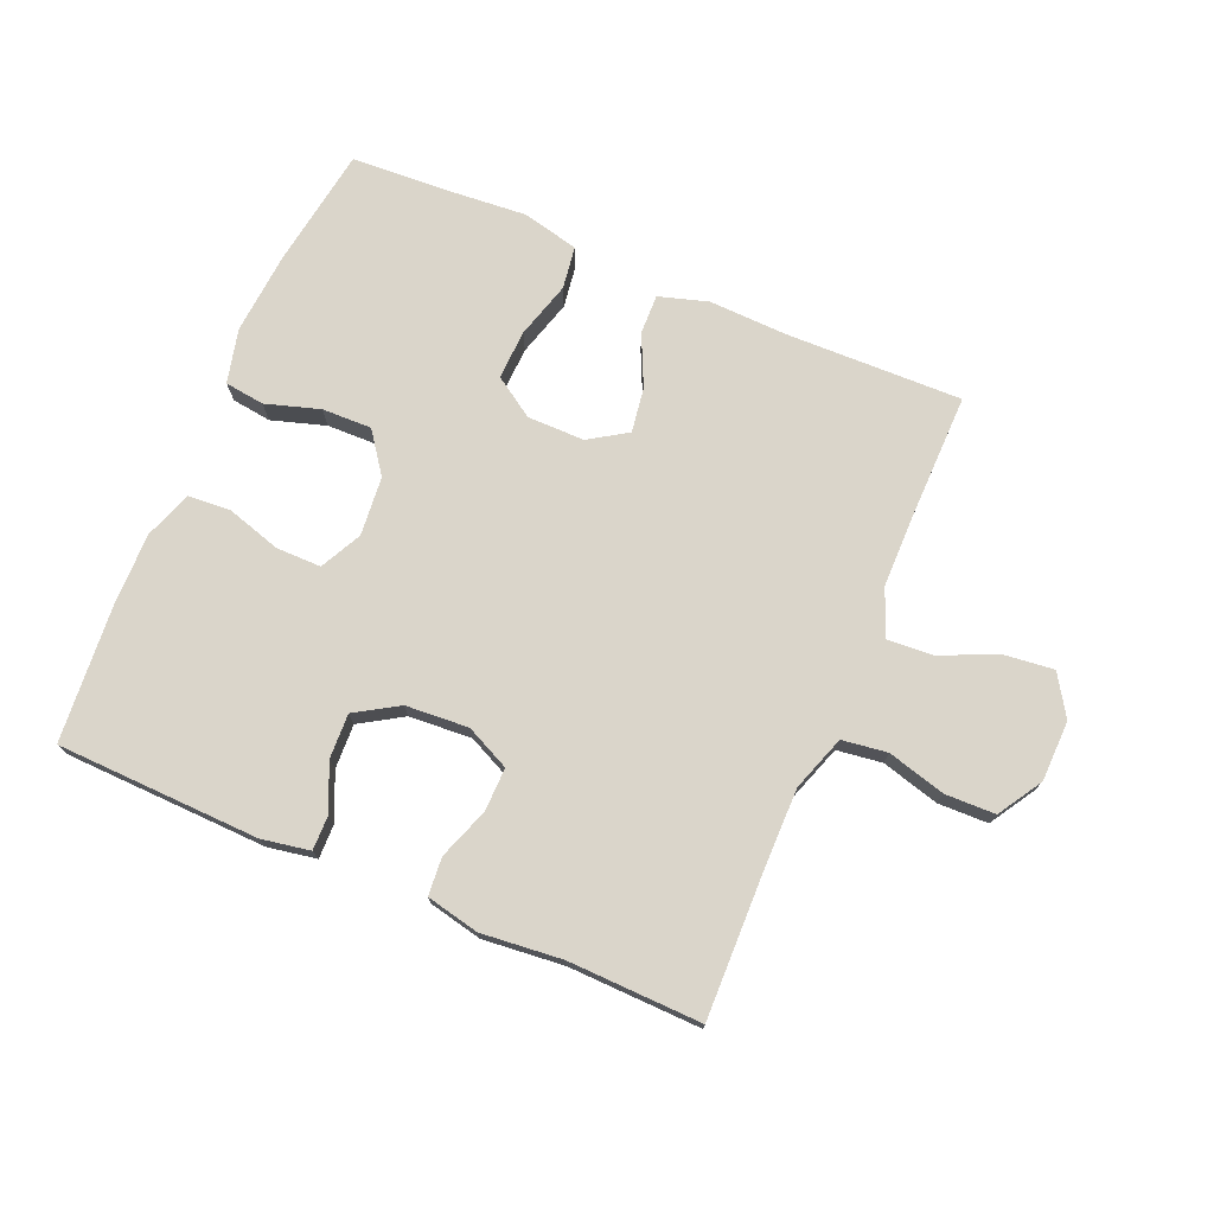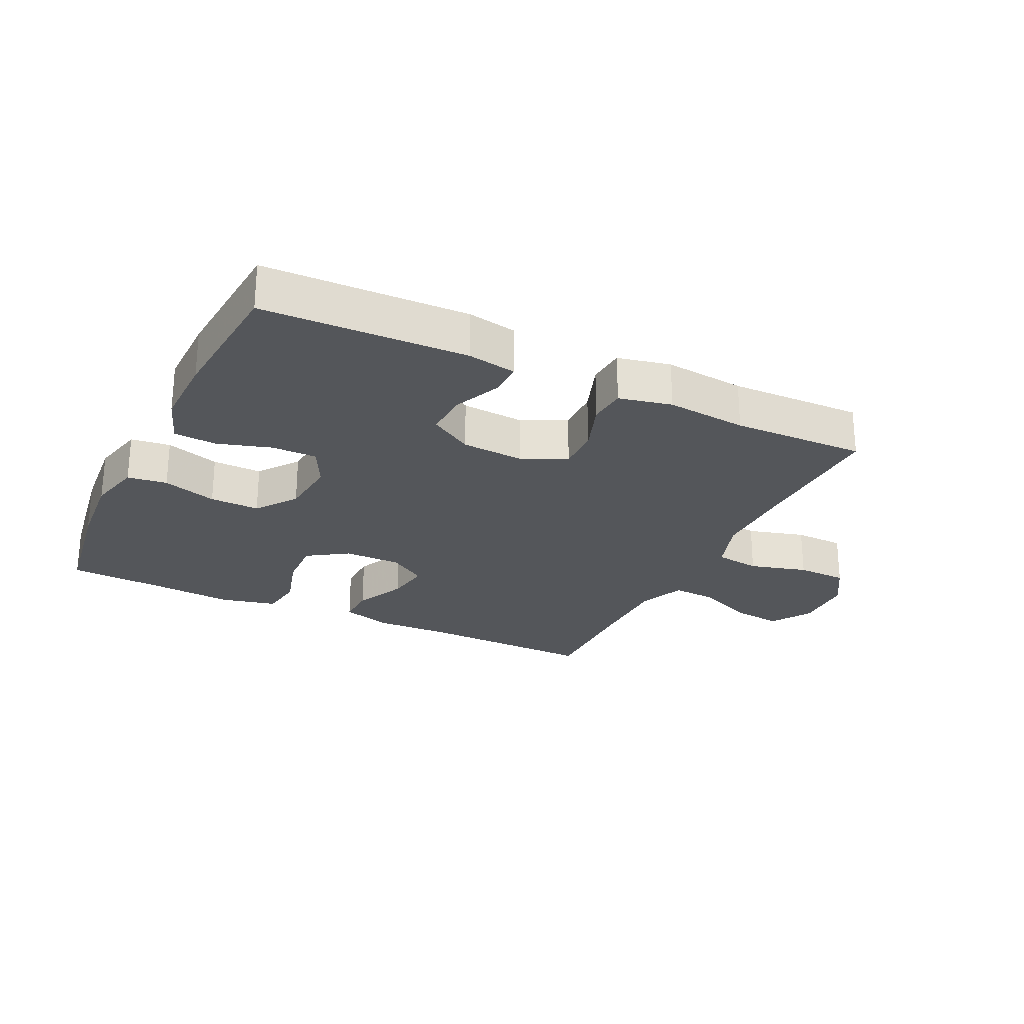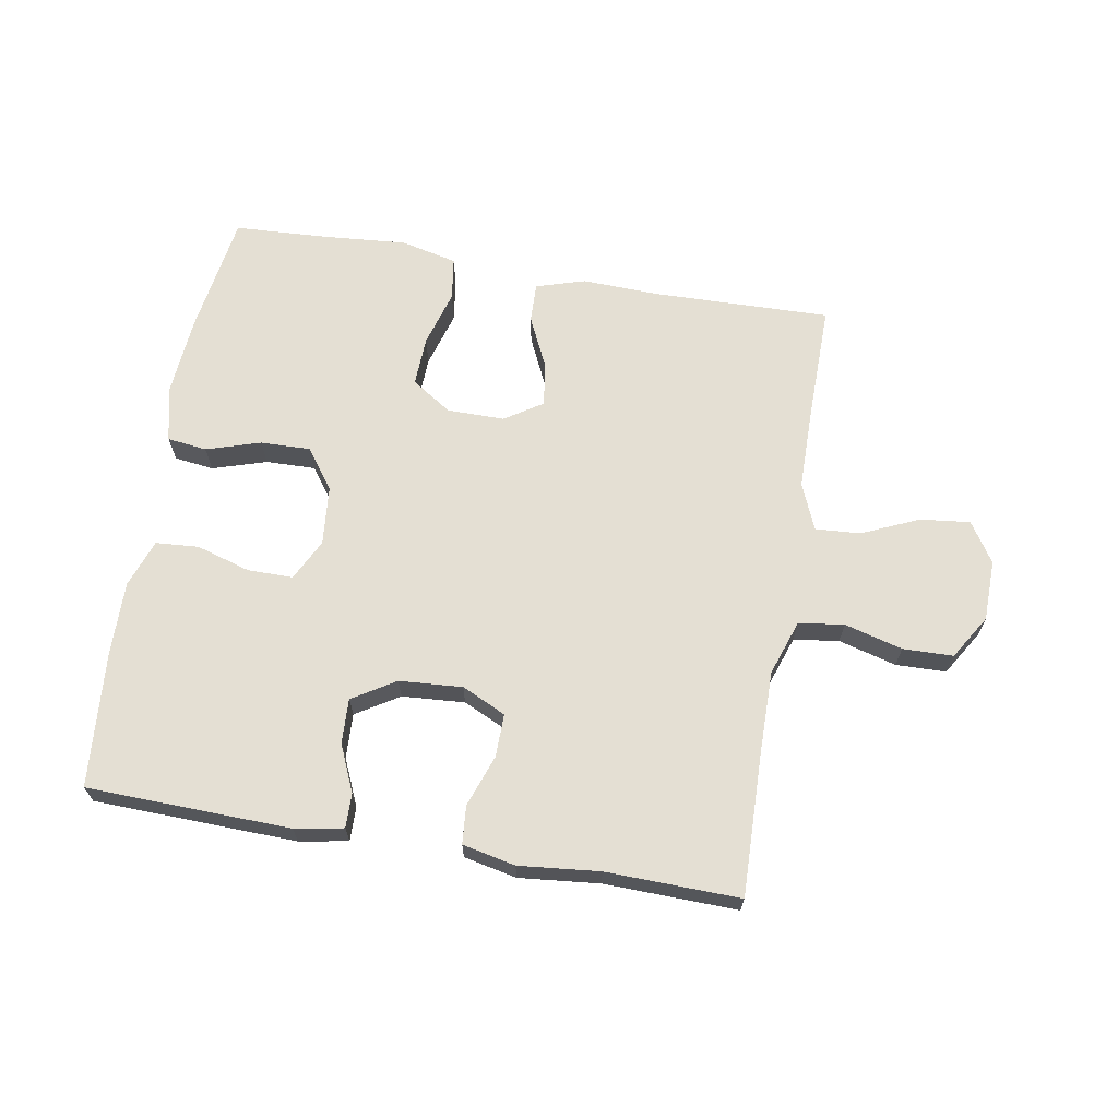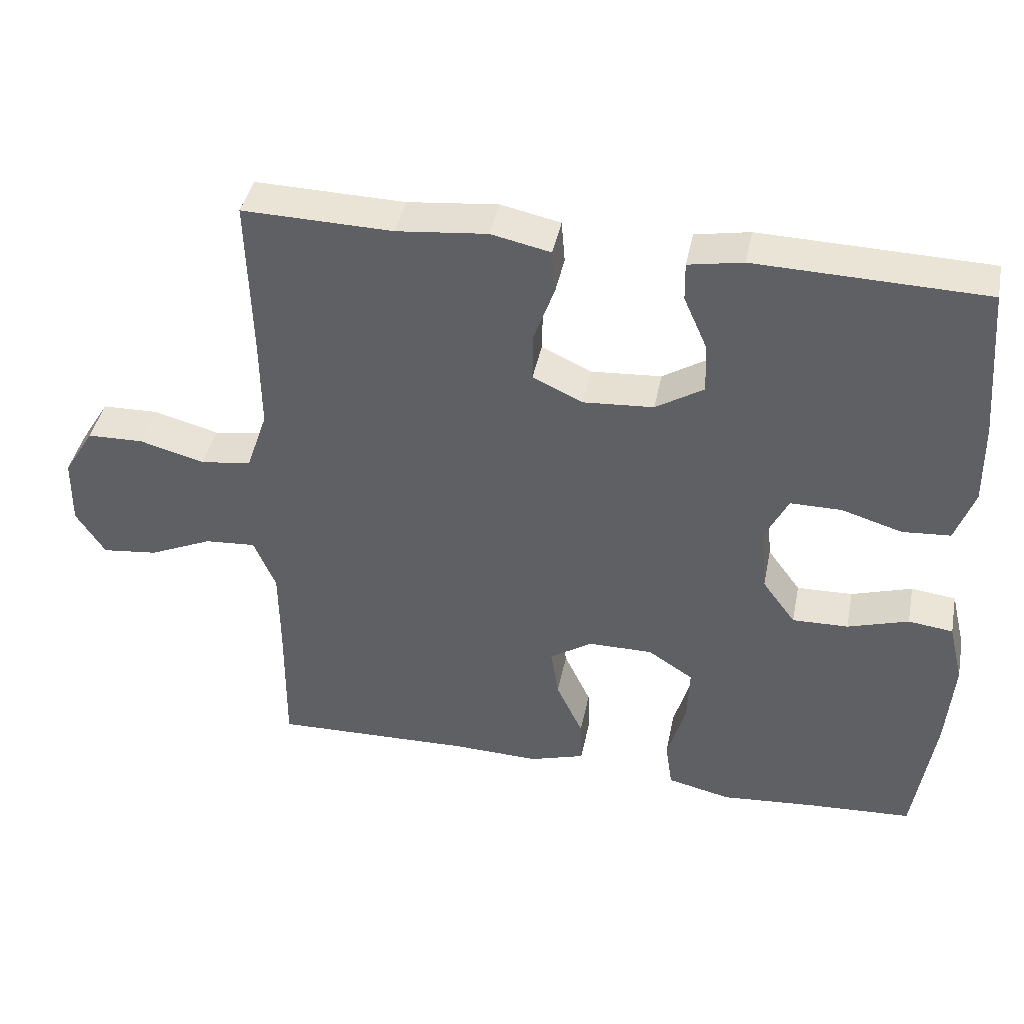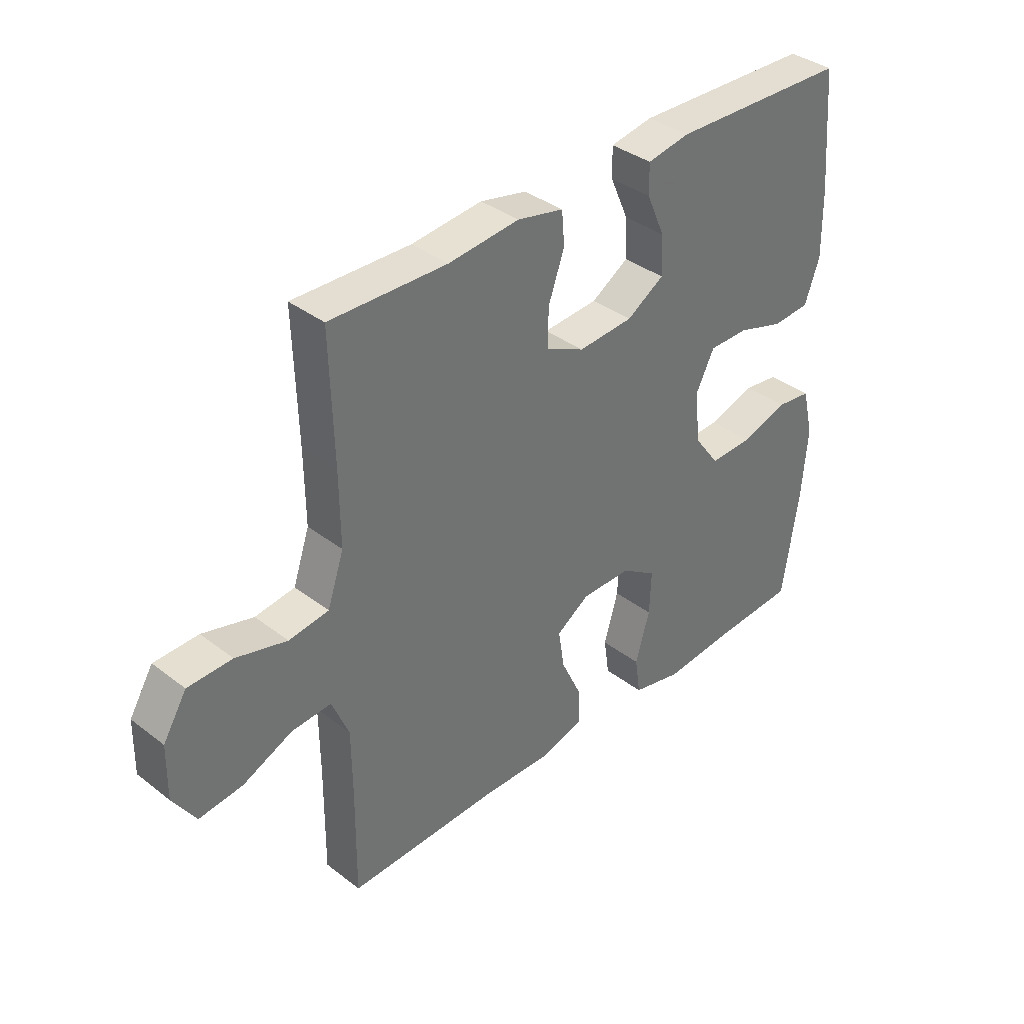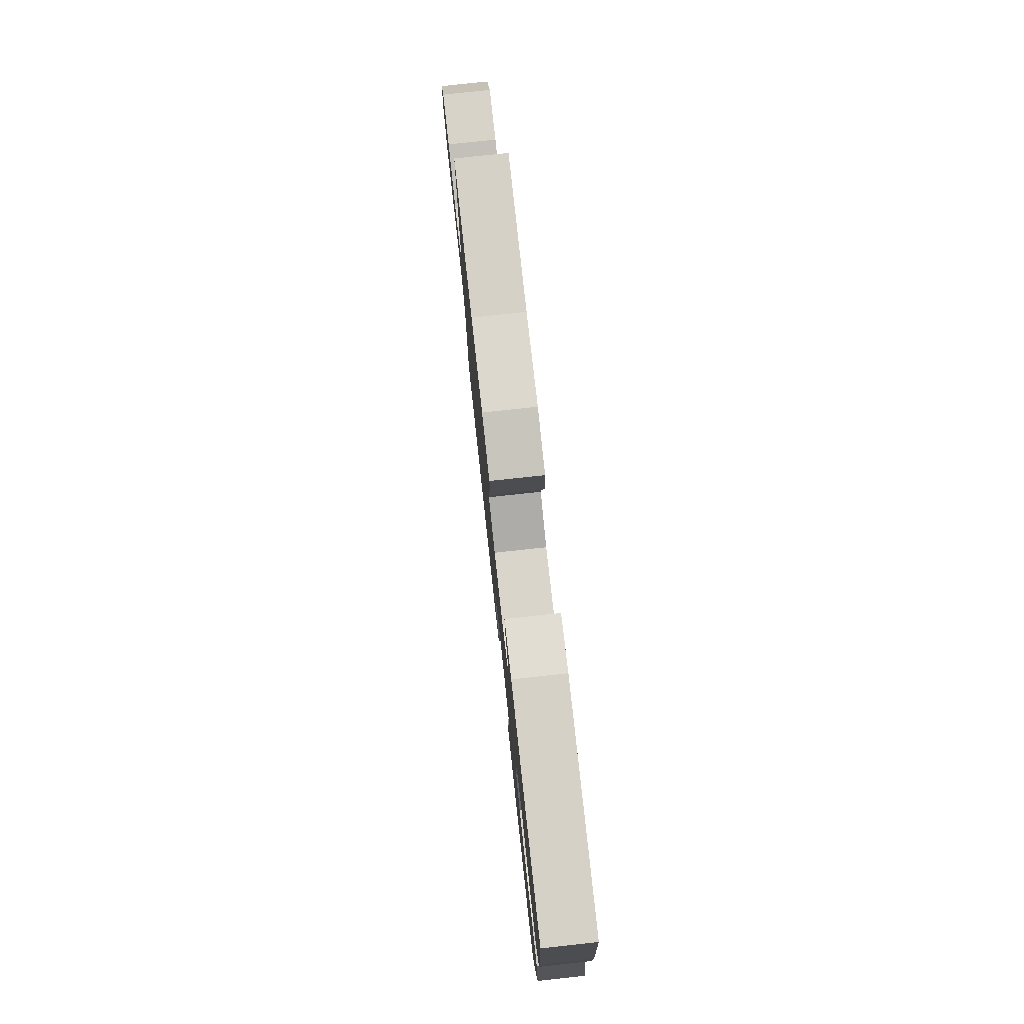
<metadata>
{"format":"obj","ext":"obj","renderer":"f3d","projection":"perspective","resolution":1024,"background":"white","views":[{"elev":74.2,"azim":23.2,"up":"+Y"},{"elev":-25.4,"azim":-25.6,"up":"+Y"},{"elev":66.4,"azim":9.8,"up":"+Y"},{"elev":41.6,"azim":-168.7,"up":"+Z"},{"elev":36.9,"azim":134.7,"up":"+Z"},{"elev":78.2,"azim":-96.2,"up":"+Z"}]}
</metadata>
<code>
v 0.5 0.07 -0.5
v 0.218 0.07 -0.493
v 0.095 0.07 -0.497
v 0.017 0.07 -0.473
v 0.019 0.07 -0.41
v 0.057 0.07 -0.329
v 0.068 0.07 -0.258
v 0.008 0.07 -0.219
v -0.083 0.07 -0.219
v -0.147 0.07 -0.261
v -0.144 0.07 -0.34
v -0.118 0.07 -0.43
v -0.128 0.07 -0.498
v -0.218 0.07 -0.519
v -0.352 0.07 -0.508
v -0.5 0.07 -0.5
v -0.529 0.07 -0.306
v -0.539 0.07 -0.177
v -0.518 0.07 -0.091
v -0.455 0.07 -0.083
v -0.369 0.07 -0.11
v -0.29 0.07 -0.112
v -0.243 0.07 -0.048
v -0.234 0.07 0.046
v -0.267 0.07 0.112
v -0.339 0.07 0.112
v -0.425 0.07 0.086
v -0.493 0.07 0.091
v -0.52 0.07 0.167
v -0.518 0.07 0.284
v -0.5 0.07 0.5
v -0.177 0.07 0.509
v -0.1 0.07 0.495
v -0.101 0.07 0.441
v -0.134 0.07 0.366
v -0.137 0.07 0.295
v -0.069 0.07 0.253
v 0.031 0.07 0.246
v 0.101 0.07 0.279
v 0.1 0.07 0.348
v 0.071 0.07 0.43
v 0.076 0.07 0.49
v 0.16 0.07 0.508
v 0.288 0.07 0.495
v 0.5 0.07 0.5
v 0.494 0.07 0.274
v 0.493 0.07 0.142
v 0.523 0.07 0.054
v 0.595 0.07 0.044
v 0.687 0.07 0.069
v 0.767 0.07 0.067
v 0.81 0.07 -0.003
v 0.812 0.07 -0.1
v 0.771 0.07 -0.164
v 0.692 0.07 -0.155
v 0.602 0.07 -0.115
v 0.53 0.07 -0.11
v 0.499 0.07 -0.184
v 0.498 0.07 -0.305
v 0.5 0 -0.5
v 0.218 0 -0.493
v 0.095 0 -0.497
v 0.017 0 -0.473
v 0.019 0 -0.41
v 0.057 0 -0.329
v 0.068 0 -0.258
v 0.008 0 -0.219
v -0.083 0 -0.219
v -0.147 0 -0.261
v -0.144 0 -0.34
v -0.118 0 -0.43
v -0.128 0 -0.498
v -0.218 0 -0.519
v -0.352 0 -0.508
v -0.5 0 -0.5
v -0.529 0 -0.306
v -0.539 0 -0.177
v -0.518 0 -0.091
v -0.455 0 -0.083
v -0.369 0 -0.11
v -0.29 0 -0.112
v -0.243 0 -0.048
v -0.234 0 0.046
v -0.267 0 0.112
v -0.339 0 0.112
v -0.425 0 0.086
v -0.493 0 0.091
v -0.52 0 0.167
v -0.518 0 0.284
v -0.5 0 0.5
v -0.177 0 0.509
v -0.1 0 0.495
v -0.101 0 0.441
v -0.134 0 0.366
v -0.137 0 0.295
v -0.069 0 0.253
v 0.031 0 0.246
v 0.101 0 0.279
v 0.1 0 0.348
v 0.071 0 0.43
v 0.076 0 0.49
v 0.16 0 0.508
v 0.288 0 0.495
v 0.5 0 0.5
v 0.494 0 0.274
v 0.493 0 0.142
v 0.523 0 0.054
v 0.595 0 0.044
v 0.687 0 0.069
v 0.767 0 0.067
v 0.81 0 -0.003
v 0.812 0 -0.1
v 0.771 0 -0.164
v 0.692 0 -0.155
v 0.602 0 -0.115
v 0.53 0 -0.11
v 0.499 0 -0.184
v 0.498 0 -0.305
f 53 54 55 56
f 53 56 57
f 52 53 57
f 49 50 51 52
f 48 49 52 57
f 47 48 57 58
f 44 45 46
f 44 46 47
f 40 41 42 43
f 39 40 43 44
f 32 33 34 35
f 32 35 36
f 31 32 36
f 30 31 36 37
f 26 27 28 29
f 25 26 29 30
f 18 19 20 21
f 18 21 22
f 15 16 17 18
f 15 18 22
f 14 15 22 23
f 11 12 13 14
f 10 11 14 23
f 3 4 5 6
f 2 3 6 7
f 59 1 2 7
f 58 59 7 8
f 39 44 47 58
f 38 39 58 8
f 25 30 37 38
f 24 25 38 8
f 9 10 23 24
f 8 9 24
f 115 114 113 112
f 116 115 112
f 116 112 111
f 111 110 109 108
f 116 111 108 107
f 117 116 107 106
f 105 104 103
f 106 105 103
f 102 101 100 99
f 103 102 99 98
f 94 93 92 91
f 95 94 91
f 95 91 90
f 96 95 90 89
f 88 87 86 85
f 89 88 85 84
f 80 79 78 77
f 81 80 77
f 77 76 75 74
f 81 77 74
f 82 81 74 73
f 73 72 71 70
f 82 73 70 69
f 65 64 63 62
f 66 65 62 61
f 66 61 60 118
f 67 66 118 117
f 117 106 103 98
f 67 117 98 97
f 97 96 89 84
f 67 97 84 83
f 83 82 69 68
f 83 68 67
f 1 60 61 2
f 2 61 62 3
f 3 62 63 4
f 4 63 64 5
f 5 64 65 6
f 6 65 66 7
f 7 66 67 8
f 8 67 68 9
f 9 68 69 10
f 10 69 70 11
f 11 70 71 12
f 12 71 72 13
f 13 72 73 14
f 14 73 74 15
f 15 74 75 16
f 16 75 76 17
f 17 76 77 18
f 18 77 78 19
f 19 78 79 20
f 20 79 80 21
f 21 80 81 22
f 22 81 82 23
f 23 82 83 24
f 24 83 84 25
f 25 84 85 26
f 26 85 86 27
f 27 86 87 28
f 28 87 88 29
f 29 88 89 30
f 30 89 90 31
f 31 90 91 32
f 32 91 92 33
f 33 92 93 34
f 34 93 94 35
f 35 94 95 36
f 36 95 96 37
f 37 96 97 38
f 38 97 98 39
f 39 98 99 40
f 40 99 100 41
f 41 100 101 42
f 42 101 102 43
f 43 102 103 44
f 44 103 104 45
f 45 104 105 46
f 46 105 106 47
f 47 106 107 48
f 48 107 108 49
f 49 108 109 50
f 50 109 110 51
f 51 110 111 52
f 52 111 112 53
f 53 112 113 54
f 54 113 114 55
f 55 114 115 56
f 56 115 116 57
f 57 116 117 58
f 58 117 118 59
f 59 118 60 1

</code>
